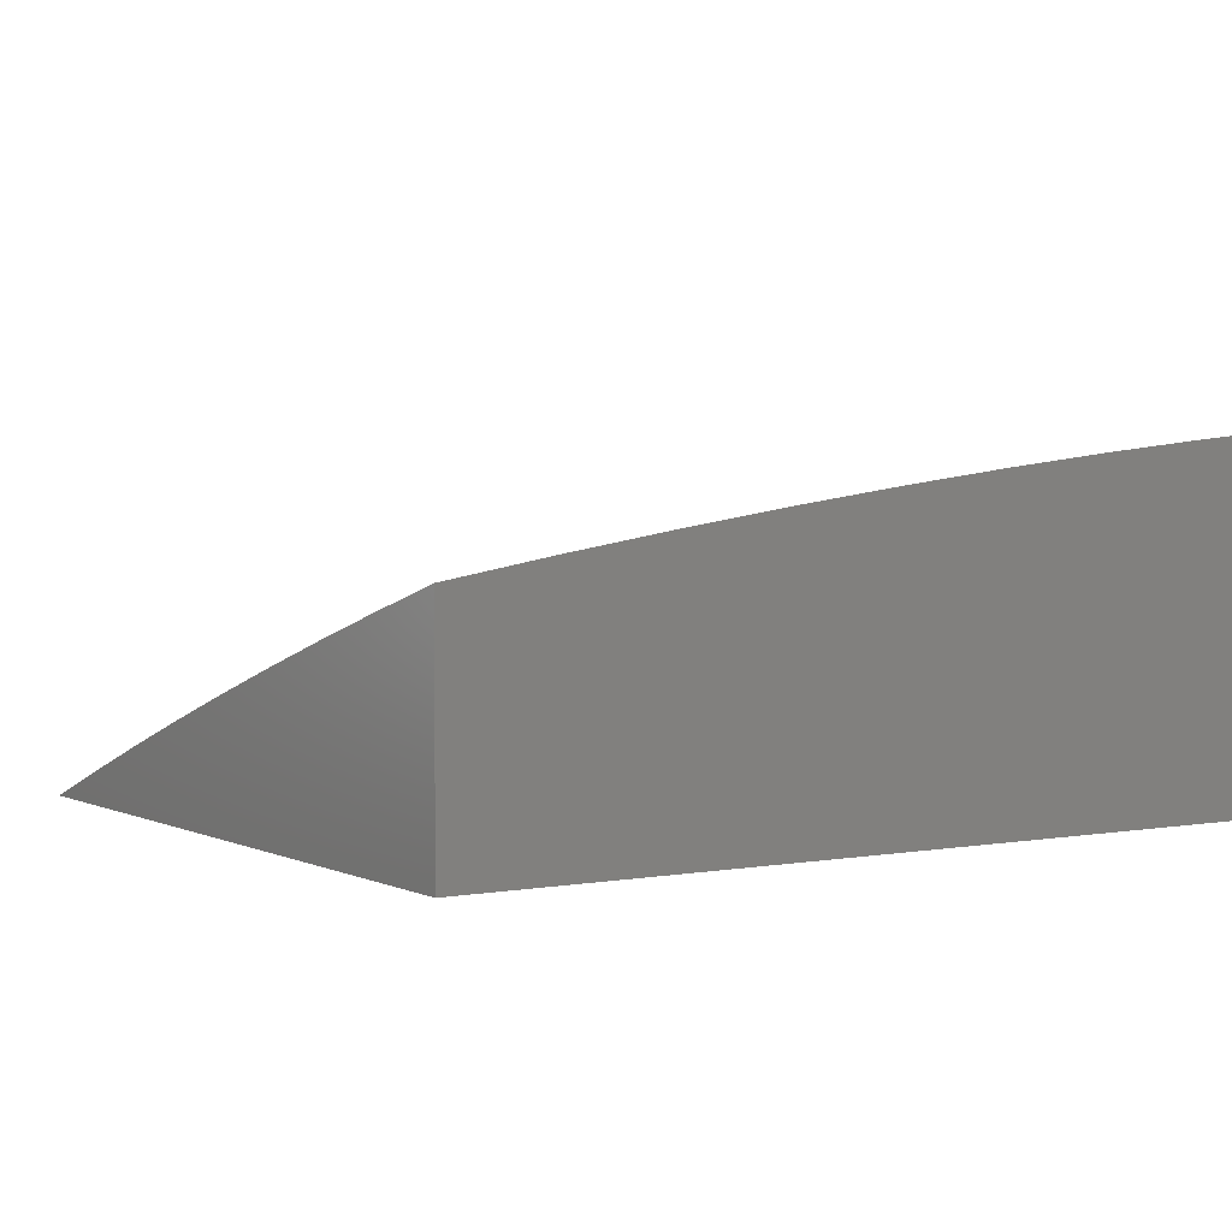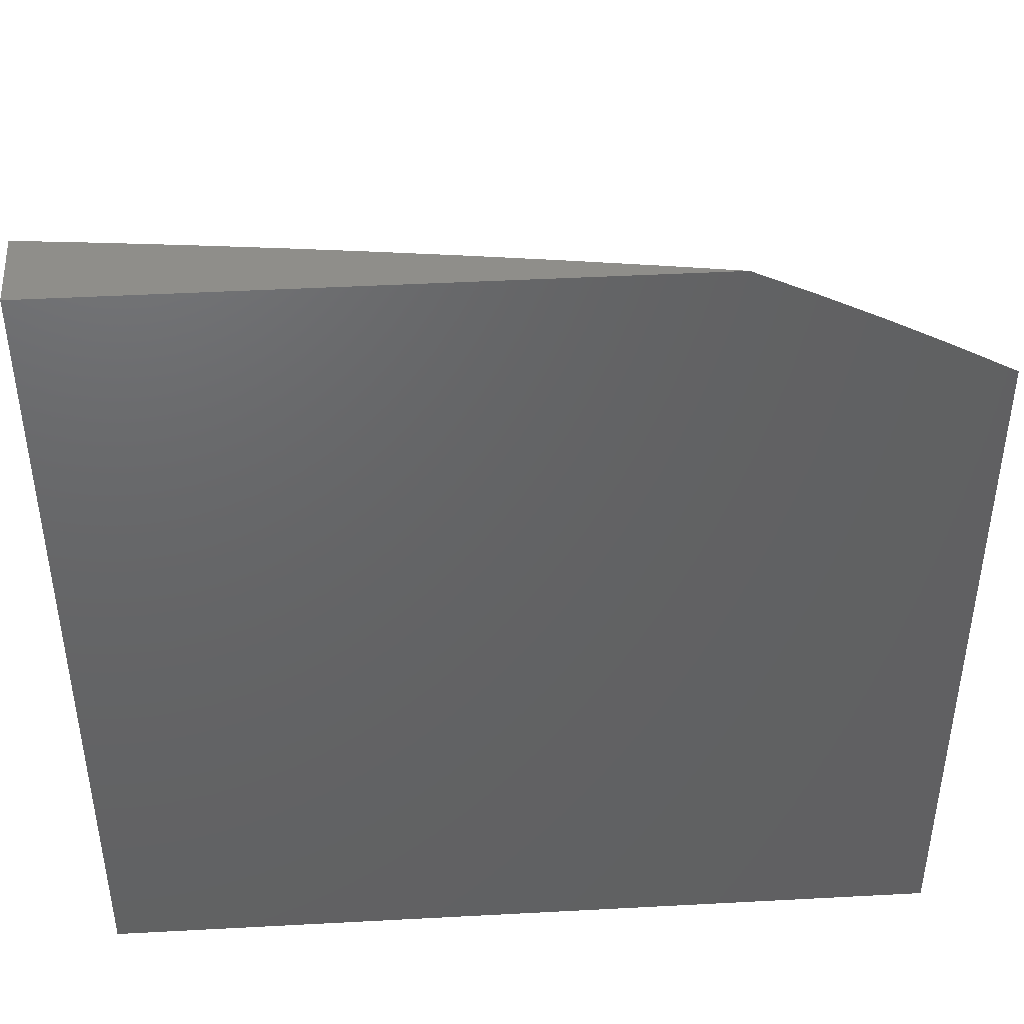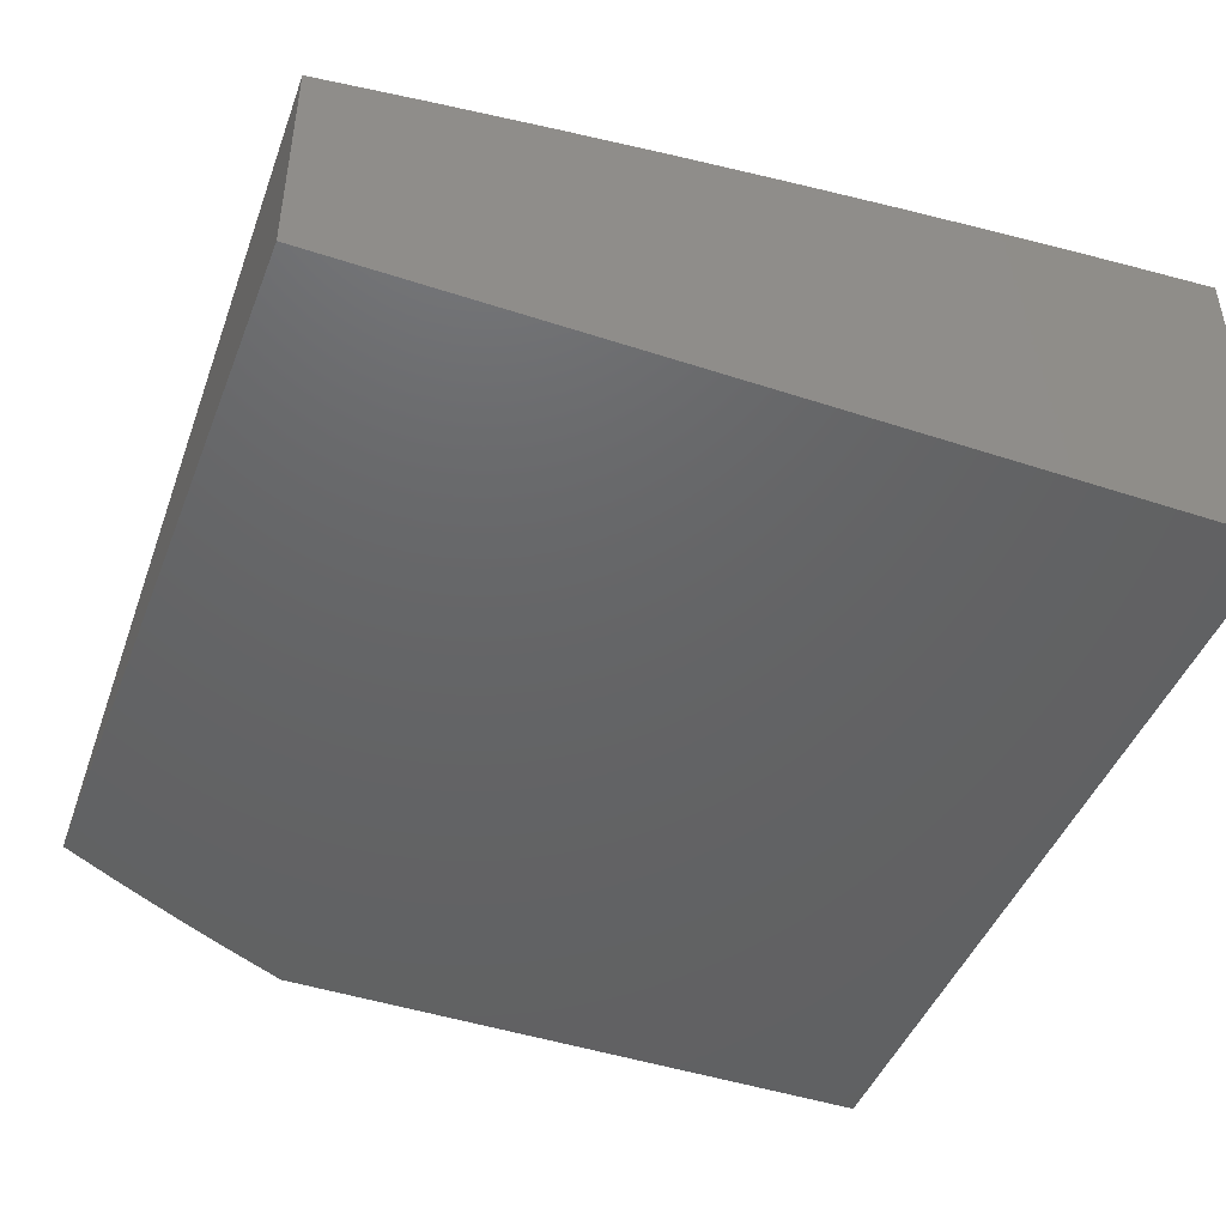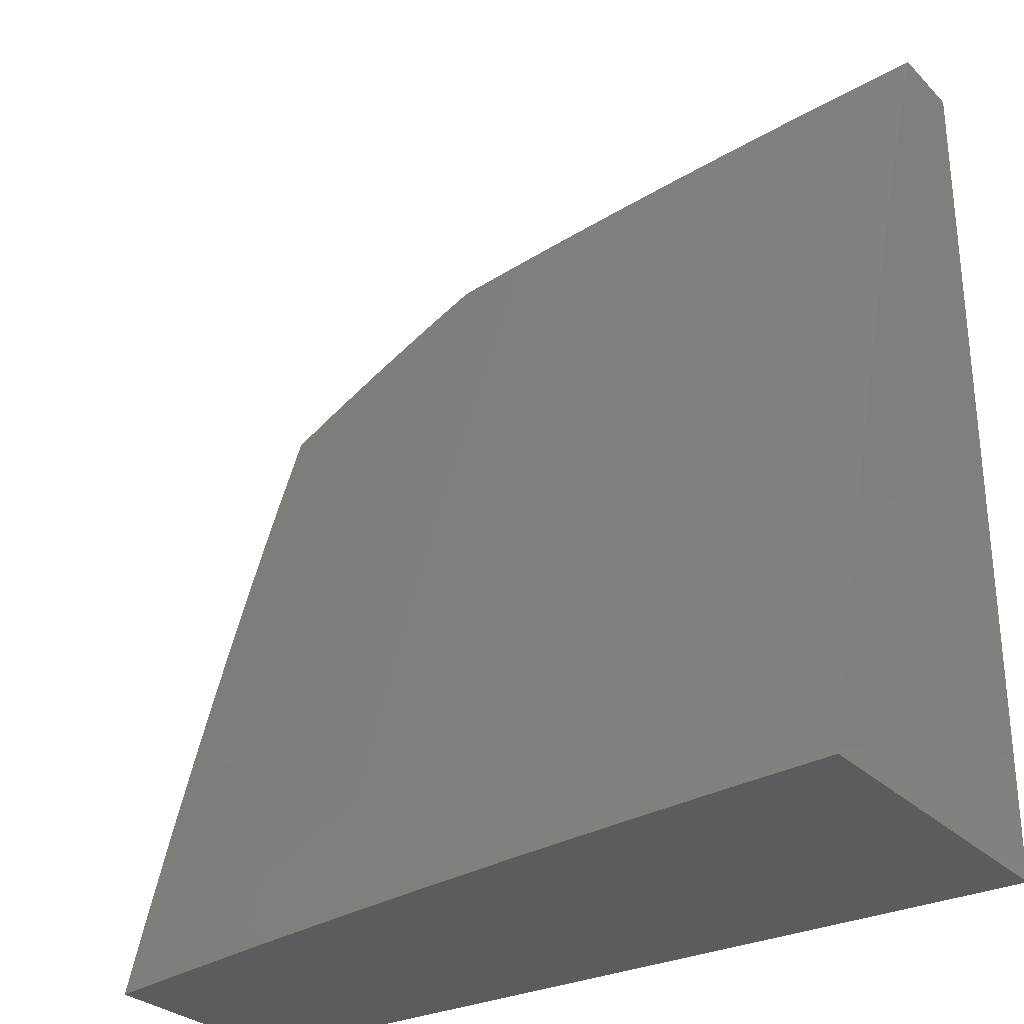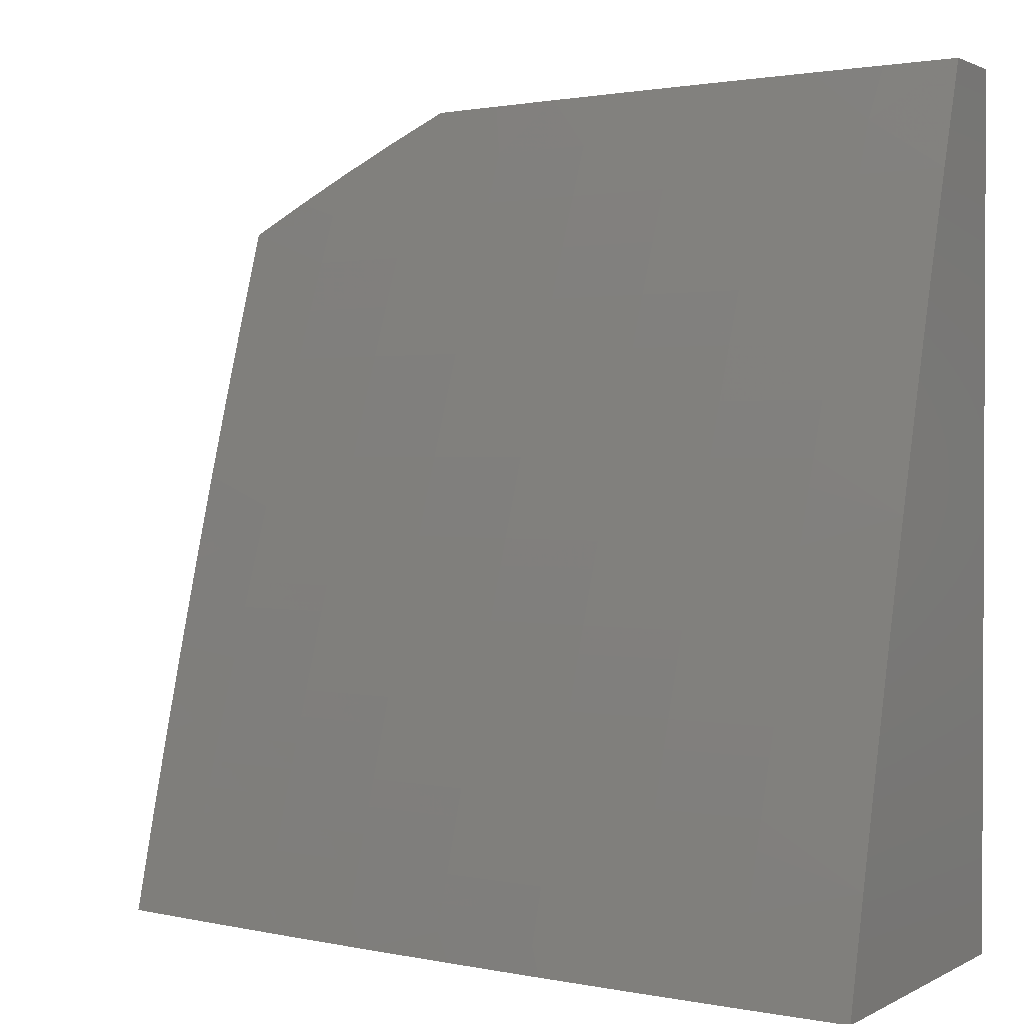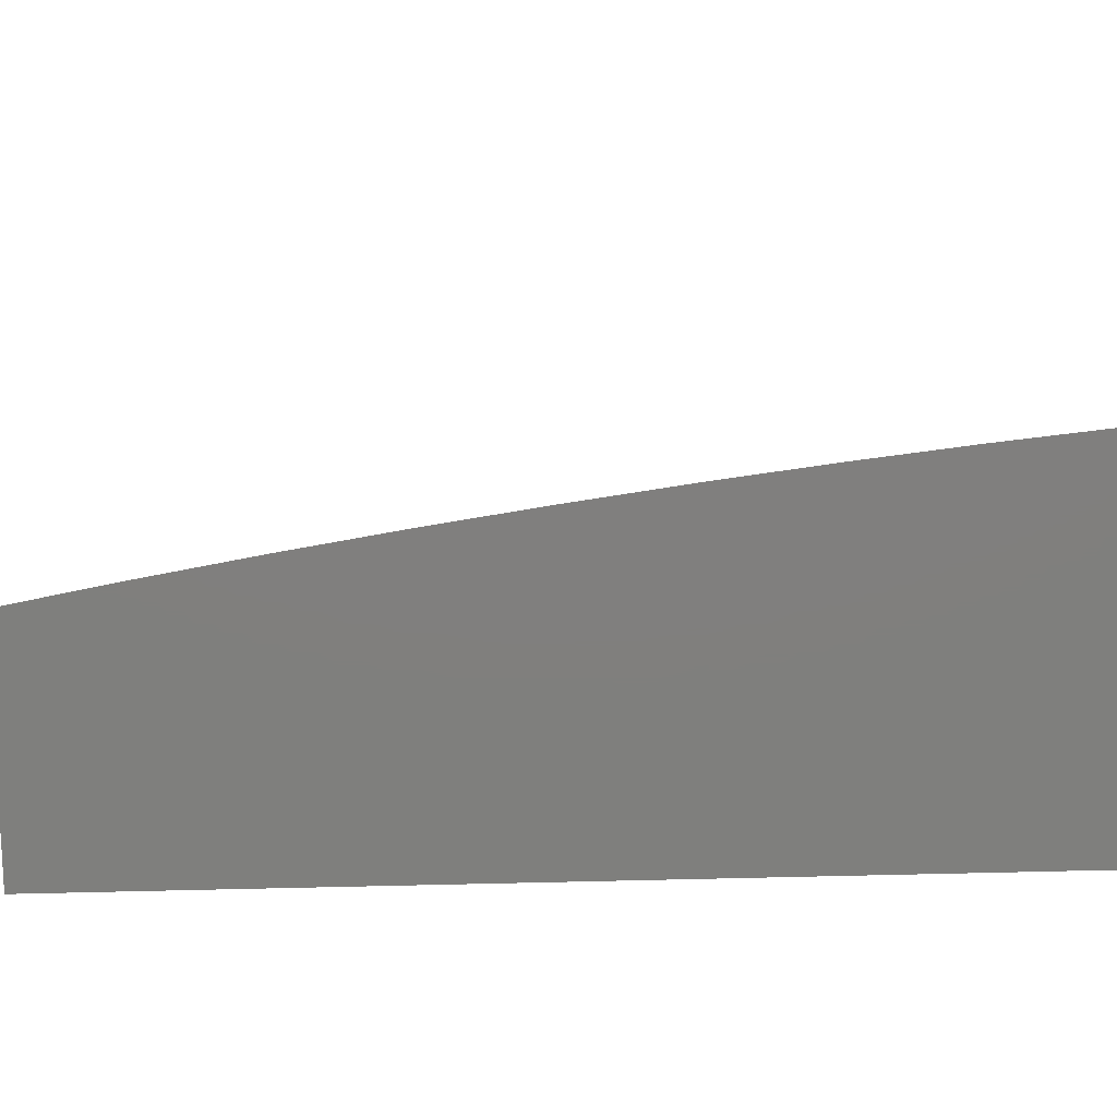
<metadata>
{"format":"stl","ext":"stl","renderer":"f3d","projection":"perspective","resolution":1024,"background":"white","views":[{"elev":2.8,"azim":147.2,"up":"+Y"},{"elev":43.8,"azim":-3.6,"up":"+Z"},{"elev":-45.7,"azim":159.3,"up":"+Y"},{"elev":-29.1,"azim":-144.8,"up":"+Z"},{"elev":1.4,"azim":-150.4,"up":"+Z"},{"elev":-79.3,"azim":-178.7,"up":"+Z"}]}
</metadata>
<code>
# stl→obj: 206 verts, 408 faces
v 1.876 10.28 3
v 1.916 10.27 3.031
v 2 10.26 3
v 1.915 10.26 3.063
v 2 10.23 3.108
v 1.913 10.25 3.094
v 1.912 10.24 3.125
v 1.78 10.27 3.125
v 1.779 10.26 3.157
v 1.648 10.28 3.157
v 1.646 10.27 3.188
v 1.515 10.29 3.188
v 1.514 10.28 3.219
v 1.384 10.3 3.219
v 1.382 10.29 3.251
v 1.252 10.31 3.251
v 1.251 10.3 3.282
v 1.122 10.31 3.282
v 1.121 10.3 3.313
v 1 10.33 3.252
v 1 10.29 3.378
v 1.785 10.29 3.031
v 1.751 10.3 3
v 1.653 10.31 3.031
v 1.627 10.32 3
v 1.521 10.33 3.031
v 1.502 10.34 3
v 1.39 10.35 3.031
v 1.376 10.36 3
v 1.26 10.36 3.031
v 1.251 10.37 3
v 1.129 10.38 3.031
v 1.126 10.39 3
v 1 10.4 3
v 1.128 10.37 3.063
v 1 10.37 3.126
v 1.127 10.36 3.094
v 1.127 10.35 3.125
v 1.258 10.35 3.094
v 1.257 10.34 3.125
v 1.388 10.33 3.094
v 1.387 10.32 3.125
v 1.519 10.31 3.094
v 1.518 10.31 3.125
v 1.65 10.29 3.094
v 1.649 10.29 3.125
v 1.782 10.27 3.094
v 1.125 10.34 3.188
v 1.126 10.35 3.157
v 1 10.26 3.503
v 1.117 10.27 3.438
v 1.118 10.27 3.407
v 1.119 10.28 3.376
v 1.248 10.27 3.376
v 1.249 10.28 3.345
v 1.379 10.26 3.345
v 1.38 10.27 3.313
v 1.51 10.25 3.313
v 1.512 10.26 3.282
v 1.642 10.24 3.282
v 1.643 10.25 3.251
v 1.774 10.23 3.251
v 1.776 10.24 3.219
v 1.907 10.22 3.219
v 1.909 10.23 3.188
v 2 10.2 3.216
v 1.91 10.23 3.157
v 1 10.22 3.628
v 1.113 10.23 3.563
v 1.114 10.24 3.532
v 1.115 10.25 3.501
v 1.244 10.23 3.501
v 1.245 10.24 3.47
v 1.374 10.23 3.47
v 1.375 10.24 3.438
v 1.505 10.22 3.438
v 1.506 10.23 3.407
v 1.636 10.21 3.407
v 1.638 10.22 3.376
v 1.768 10.2 3.376
v 1.77 10.21 3.345
v 1.901 10.18 3.345
v 1.902 10.19 3.313
v 2 10.17 3.324
v 1.904 10.2 3.282
v 1.906 10.21 3.251
v 1 10.18 3.753
v 1.108 10.19 3.688
v 1.111 10.21 3.626
v 1.241 10.21 3.563
v 1.242 10.22 3.532
v 1.371 10.21 3.532
v 1.373 10.22 3.501
v 1.502 10.2 3.501
v 1.503 10.21 3.47
v 1.633 10.19 3.47
v 1.635 10.2 3.438
v 1.765 10.18 3.438
v 1.767 10.19 3.407
v 1.897 10.16 3.407
v 1.899 10.17 3.376
v 2 10.14 3.431
v 1 10.14 3.877
v 1.104 10.15 3.813
v 1.106 10.17 3.751
v 1.236 10.17 3.688
v 1.239 10.19 3.626
v 1.368 10.18 3.626
v 1.37 10.2 3.563
v 1.499 10.18 3.563
v 1.501 10.19 3.532
v 1.63 10.17 3.532
v 1.632 10.18 3.501
v 1.762 10.16 3.501
v 1.763 10.17 3.47
v 1.894 10.15 3.47
v 1.896 10.16 3.438
v 1 10.09 4
v 1.099 10.1 3.938
v 1.102 10.13 3.876
v 1.232 10.13 3.813
v 1.234 10.15 3.751
v 1.362 10.14 3.751
v 1.365 10.16 3.688
v 1.494 10.14 3.688
v 1.496 10.16 3.626
v 1.626 10.14 3.626
v 1.629 10.16 3.563
v 1.759 10.14 3.563
v 1.76 10.15 3.532
v 1.89 10.13 3.532
v 1.892 10.14 3.501
v 2 10.11 3.538
v 1.09 10.08 4
v 1.18 10.07 4
v 1.226 10.09 3.938
v 1.27 10.06 4
v 1.354 10.08 3.938
v 1.359 10.05 4
v 1.449 10.04 4
v 1.481 10.06 3.938
v 1.538 10.03 4
v 1.609 10.04 3.938
v 1.628 10.01 4
v 1.737 10.02 3.938
v 1.717 10 4
v 1.789 10 3.966
v 1.86 10 3.931
v 1.741 10.04 3.876
v 1.613 10.06 3.876
v 1.484 10.08 3.876
v 1.357 10.1 3.876
v 1.229 10.11 3.876
v 1.87 10.02 3.876
v 1.93 10 3.895
v 2 10 3.858
v 1.874 10.04 3.813
v 2 10.04 3.752
v 1.878 10.06 3.751
v 1.881 10.08 3.688
v 1.748 10.08 3.751
v 1.752 10.1 3.688
v 1.619 10.1 3.751
v 1.623 10.12 3.688
v 1.491 10.12 3.751
v 2 10.07 3.645
v 1.885 10.1 3.626
v 1.755 10.12 3.626
v 1.889 10.12 3.563
v 1.783 10.28 3.063
v 1.652 10.3 3.063
v 1.52 10.32 3.063
v 1.389 10.34 3.063
v 1.259 10.36 3.063
v 1.777 10.25 3.188
v 1.773 10.22 3.282
v 1.771 10.21 3.313
v 1.641 10.23 3.313
v 1.745 10.06 3.813
v 1.616 10.08 3.813
v 1.488 10.1 3.813
v 1.359 10.12 3.813
v 1.645 10.26 3.219
v 1.639 10.23 3.345
v 1.508 10.24 3.376
v 1.376 10.24 3.407
v 1.246 10.25 3.438
v 1.116 10.26 3.47
v 1.517 10.3 3.157
v 1.386 10.32 3.157
v 1.256 10.33 3.157
v 1.513 10.27 3.251
v 1.509 10.25 3.345
v 1.385 10.31 3.188
v 1.254 10.31 3.219
v 1.123 10.32 3.251
v 1.381 10.28 3.282
v 1.378 10.25 3.376
v 1.247 10.26 3.407
v 1.255 10.32 3.188
v 1.25 10.29 3.313
v 1.124 10.33 3.219
v 1.12 10.29 3.345
v 1 10 4
v 1 10 3
v 2 10 3
f 1 2 3
f 3 2 4
f 3 4 5
f 5 4 6
f 5 6 7
f 7 6 8
f 7 8 9
f 9 8 10
f 9 10 11
f 11 10 12
f 11 12 13
f 13 12 14
f 13 14 15
f 15 14 16
f 15 16 17
f 17 16 18
f 17 18 19
f 19 18 20
f 19 20 21
f 2 1 22
f 22 1 23
f 22 23 24
f 24 23 25
f 24 25 26
f 26 25 27
f 26 27 28
f 28 27 29
f 28 29 30
f 30 29 31
f 30 31 32
f 32 31 33
f 32 33 34
f 32 34 35
f 35 34 36
f 35 36 37
f 37 36 38
f 37 38 39
f 39 38 40
f 39 40 41
f 41 40 42
f 41 42 43
f 43 42 44
f 43 44 45
f 45 44 46
f 45 46 47
f 47 46 8
f 47 8 6
f 20 48 36
f 36 48 49
f 36 49 38
f 38 49 40
f 50 51 21
f 21 51 52
f 21 52 53
f 53 52 54
f 53 54 55
f 55 54 56
f 55 56 57
f 57 56 58
f 57 58 59
f 59 58 60
f 59 60 61
f 61 60 62
f 61 62 63
f 63 62 64
f 63 64 65
f 65 64 66
f 65 66 67
f 67 66 5
f 67 5 7
f 68 69 50
f 50 69 70
f 50 70 71
f 71 70 72
f 71 72 73
f 73 72 74
f 73 74 75
f 75 74 76
f 75 76 77
f 77 76 78
f 77 78 79
f 79 78 80
f 79 80 81
f 81 80 82
f 81 82 83
f 83 82 84
f 83 84 85
f 85 84 66
f 85 66 86
f 86 66 64
f 86 64 62
f 87 88 68
f 68 88 89
f 68 89 69
f 69 89 90
f 69 90 91
f 91 90 92
f 91 92 93
f 93 92 94
f 93 94 95
f 95 94 96
f 95 96 97
f 97 96 98
f 97 98 99
f 99 98 100
f 99 100 101
f 101 100 102
f 101 102 84
f 103 104 87
f 87 104 105
f 87 105 88
f 88 105 106
f 88 106 107
f 107 106 108
f 107 108 109
f 109 108 110
f 109 110 111
f 111 110 112
f 111 112 113
f 113 112 114
f 113 114 115
f 115 114 116
f 115 116 117
f 117 116 102
f 117 102 100
f 118 119 103
f 103 119 120
f 103 120 104
f 104 120 121
f 104 121 122
f 122 121 123
f 122 123 124
f 124 123 125
f 124 125 126
f 126 125 127
f 126 127 128
f 128 127 129
f 128 129 130
f 130 129 131
f 130 131 132
f 132 131 133
f 132 133 102
f 118 134 119
f 119 134 135
f 119 135 136
f 136 135 137
f 136 137 138
f 138 137 139
f 138 139 140
f 138 140 141
f 141 140 142
f 141 142 143
f 143 142 144
f 143 144 145
f 145 144 146
f 145 146 147
f 147 148 145
f 145 148 149
f 145 149 143
f 143 149 150
f 143 150 141
f 141 150 151
f 141 151 138
f 138 151 152
f 138 152 136
f 136 152 153
f 136 153 119
f 119 153 120
f 149 148 154
f 154 148 155
f 154 155 156
f 154 156 157
f 157 156 158
f 157 158 159
f 159 158 160
f 159 160 161
f 161 160 162
f 161 162 163
f 163 162 164
f 163 164 165
f 165 164 125
f 165 125 123
f 158 166 160
f 160 166 167
f 160 167 162
f 162 167 168
f 162 168 164
f 164 168 127
f 164 127 125
f 166 133 167
f 167 133 169
f 167 169 168
f 168 169 129
f 168 129 127
f 47 6 4
f 4 2 170
f 170 2 22
f 170 22 171
f 171 22 24
f 171 24 172
f 172 24 26
f 172 26 173
f 173 26 28
f 173 28 174
f 174 28 30
f 174 30 35
f 35 30 32
f 7 9 67
f 67 9 175
f 67 175 65
f 65 175 63
f 85 86 176
f 176 86 62
f 176 62 60
f 101 84 82
f 83 85 177
f 177 85 176
f 177 176 178
f 178 176 60
f 178 60 58
f 99 101 80
f 80 101 82
f 132 102 116
f 115 117 98
f 98 117 100
f 169 133 131
f 130 132 114
f 114 132 116
f 129 169 131
f 149 154 157
f 157 159 179
f 179 159 161
f 179 161 180
f 180 161 163
f 180 163 181
f 181 163 165
f 181 165 182
f 182 165 123
f 182 123 121
f 45 47 170
f 170 47 4
f 45 170 171
f 10 8 46
f 9 11 175
f 175 11 183
f 175 183 63
f 63 183 61
f 83 177 81
f 81 177 184
f 81 184 79
f 79 184 185
f 79 185 77
f 77 185 186
f 77 186 75
f 75 186 187
f 75 187 73
f 73 187 188
f 73 188 71
f 71 188 50
f 184 177 178
f 97 99 78
f 78 99 80
f 113 115 96
f 96 115 98
f 128 130 112
f 112 130 114
f 150 149 179
f 179 149 157
f 150 179 180
f 43 45 171
f 43 171 172
f 10 46 189
f 189 46 44
f 189 44 190
f 190 44 42
f 190 42 191
f 191 42 40
f 191 40 49
f 11 13 183
f 183 13 192
f 183 192 61
f 61 192 59
f 184 178 193
f 193 178 58
f 193 58 56
f 95 97 76
f 76 97 78
f 111 113 94
f 94 113 96
f 126 128 110
f 110 128 112
f 151 150 180
f 151 180 181
f 41 43 172
f 41 172 173
f 10 189 12
f 12 189 194
f 12 194 14
f 14 194 195
f 14 195 16
f 16 195 196
f 16 196 18
f 18 196 20
f 194 189 190
f 13 15 192
f 192 15 197
f 192 197 59
f 59 197 57
f 184 193 185
f 185 193 198
f 185 198 186
f 186 198 199
f 186 199 187
f 187 199 51
f 187 51 188
f 188 51 50
f 198 193 56
f 93 95 74
f 74 95 76
f 109 111 92
f 92 111 94
f 124 126 108
f 108 126 110
f 152 151 181
f 152 181 182
f 39 41 173
f 39 173 174
f 194 190 200
f 200 190 191
f 200 191 48
f 48 191 49
f 15 17 197
f 197 17 201
f 197 201 57
f 57 201 55
f 199 198 54
f 54 198 56
f 91 93 72
f 72 93 74
f 107 109 90
f 90 109 92
f 122 124 106
f 106 124 108
f 153 152 182
f 153 182 121
f 37 39 174
f 37 174 35
f 194 200 195
f 195 200 202
f 195 202 196
f 196 202 20
f 202 200 48
f 17 19 201
f 201 19 203
f 201 203 55
f 55 203 53
f 51 199 52
f 52 199 54
f 69 91 70
f 70 91 72
f 88 107 89
f 89 107 90
f 104 122 105
f 105 122 106
f 120 153 121
f 20 202 48
f 21 53 203
f 203 19 21
f 146 144 204
f 204 144 142
f 204 142 140
f 140 139 204
f 204 139 137
f 204 137 135
f 135 134 204
f 204 134 118
f 118 103 204
f 204 103 205
f 205 103 87
f 205 87 68
f 68 50 205
f 205 50 21
f 205 21 20
f 20 36 205
f 205 36 34
f 34 33 205
f 205 33 31
f 205 31 29
f 29 27 205
f 205 27 25
f 205 25 23
f 205 23 206
f 206 23 1
f 206 1 3
f 156 155 206
f 206 155 148
f 206 148 147
f 206 147 205
f 205 147 146
f 205 146 204
f 3 5 206
f 206 5 66
f 206 66 84
f 84 102 206
f 206 102 133
f 206 133 166
f 166 158 206
f 206 158 156

</code>
